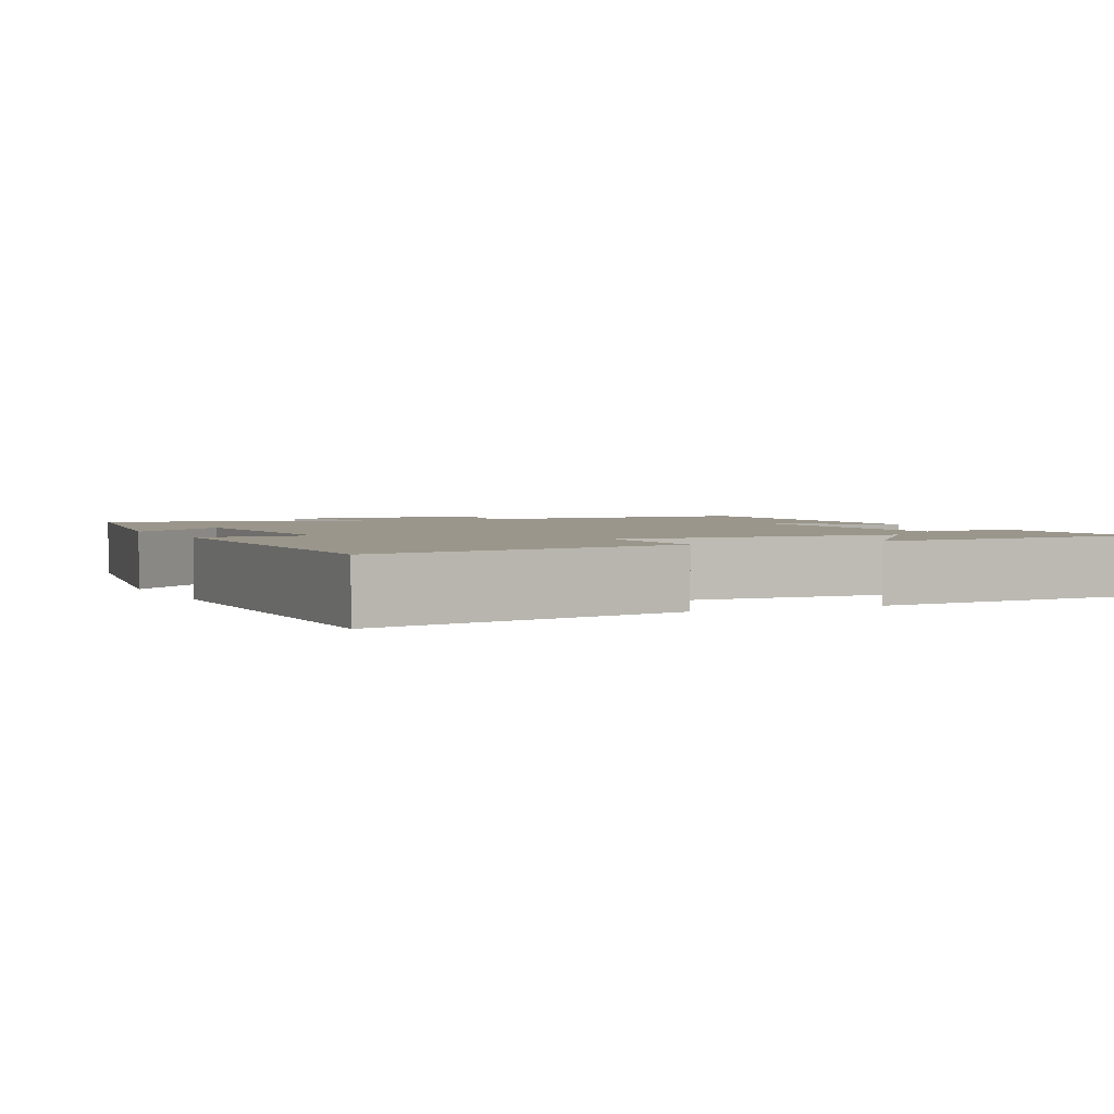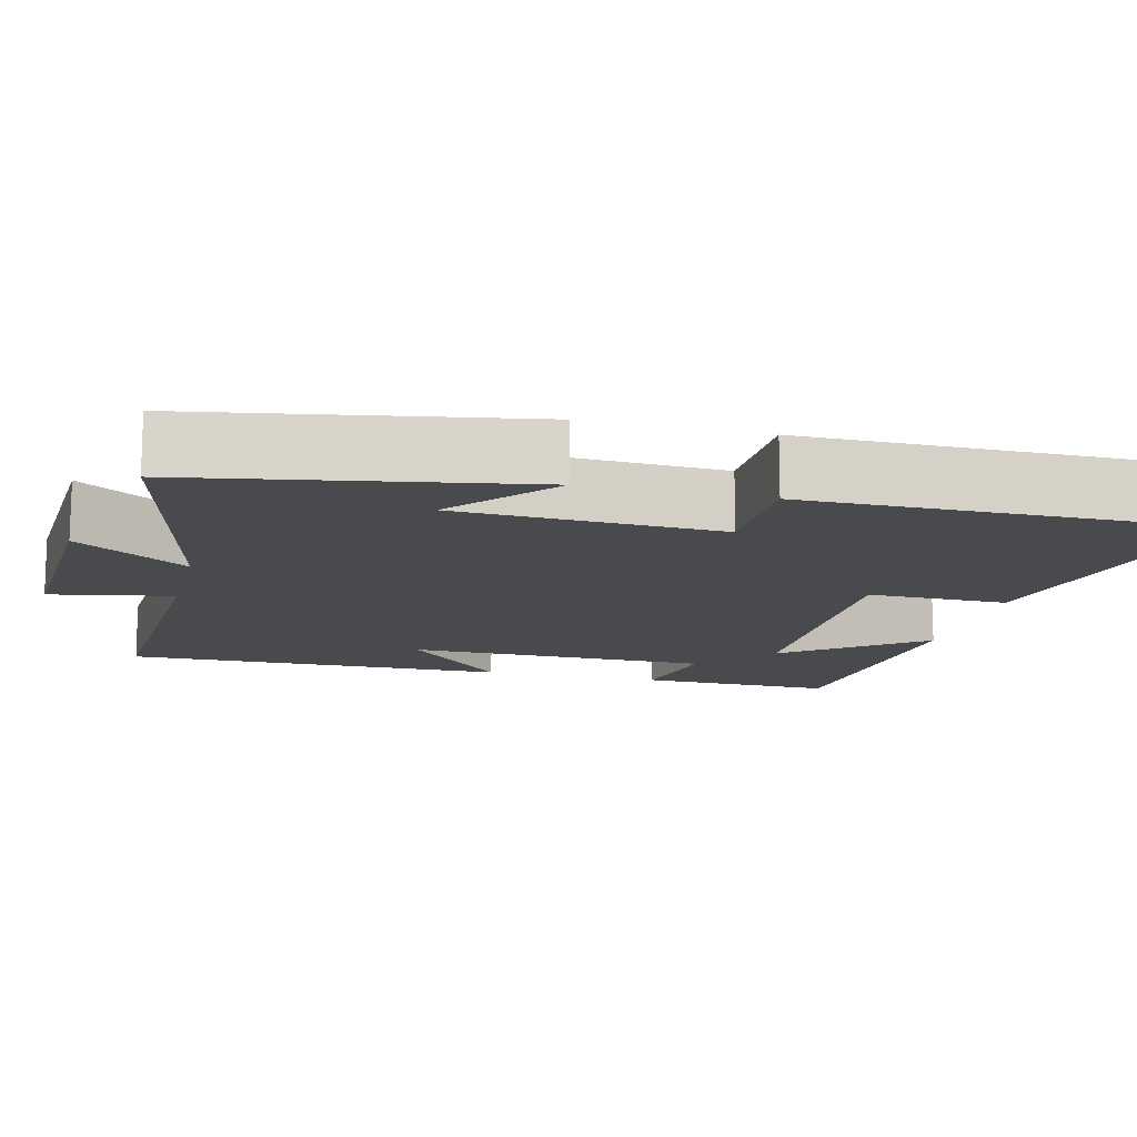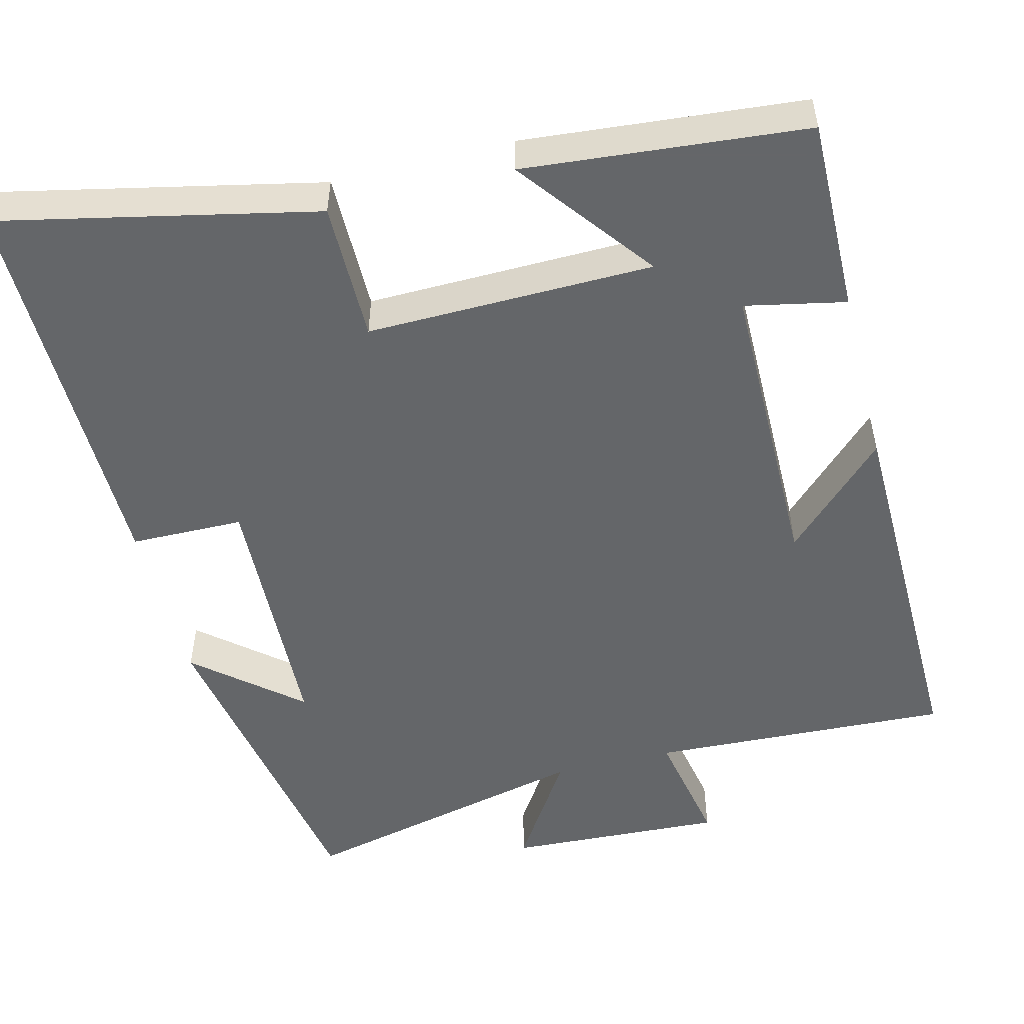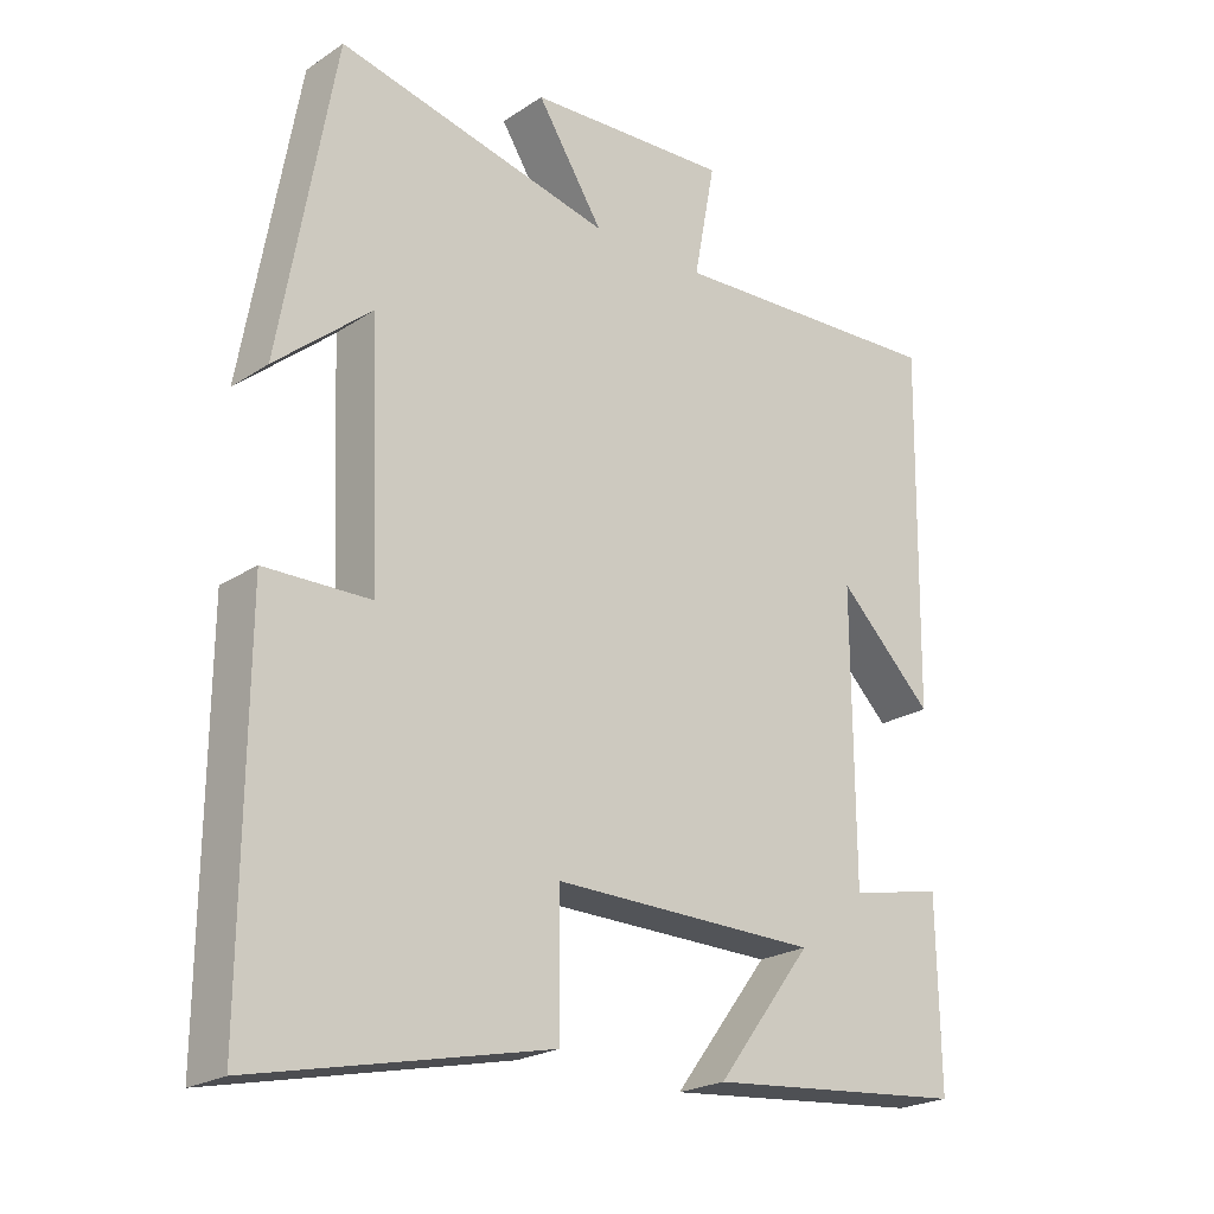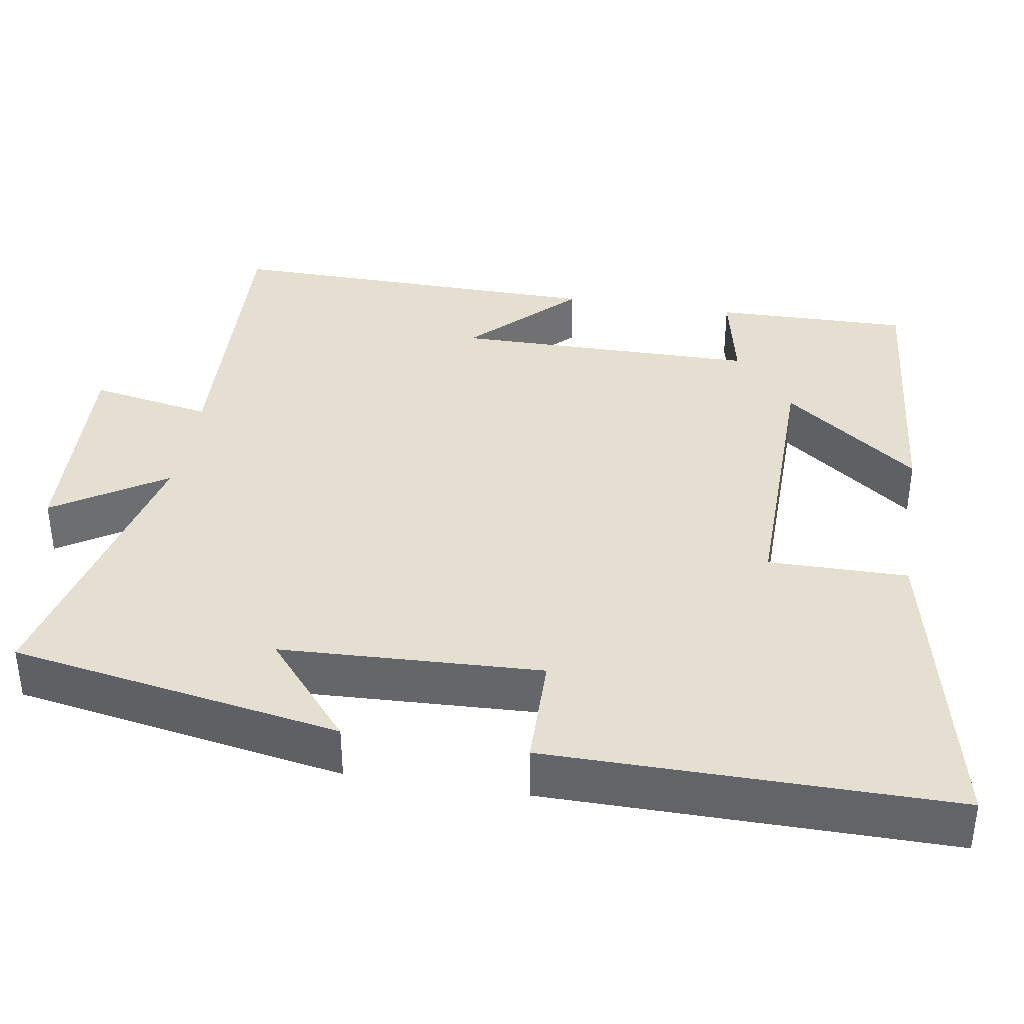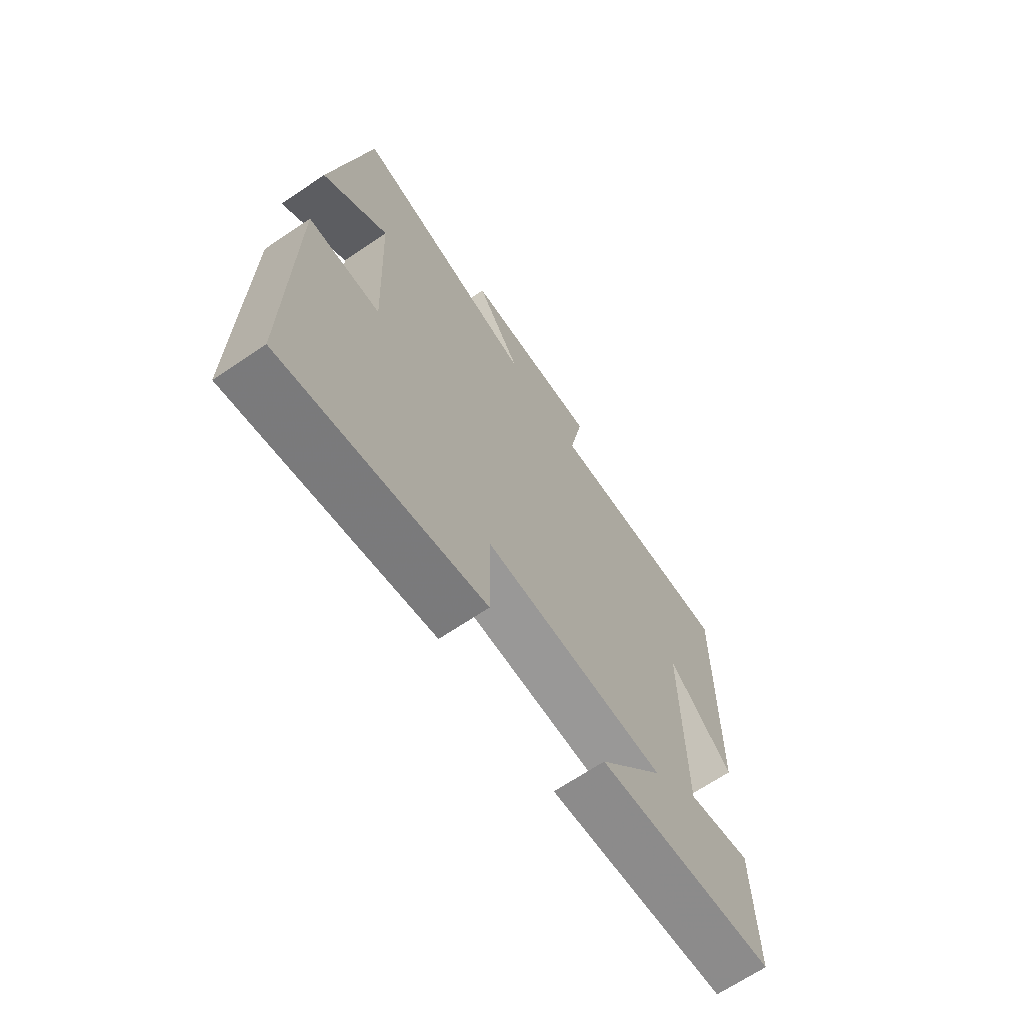
<metadata>
{"format":"obj","ext":"obj","renderer":"f3d","projection":"perspective","resolution":1024,"background":"white","views":[{"elev":2.4,"azim":154.9,"up":"+Y"},{"elev":-13.4,"azim":75.9,"up":"+Y"},{"elev":-51.7,"azim":-165.8,"up":"+Y"},{"elev":-22.4,"azim":138.4,"up":"+Z"},{"elev":37.4,"azim":99.2,"up":"+Y"},{"elev":-68.0,"azim":124.0,"up":"+Z"}]}
</metadata>
<code>
v -0.504 0.07 -0.467
v -0.5 0.07 -0.214
v -0.37 0.07 -0.241
v -0.368 0.07 0.153
v -0.5 0.07 0.022
v -0.508 0.07 0.518
v -0.118 0.07 0.5
v -0.148 0.07 0.658
v 0.134 0.07 0.644
v 0.042 0.07 0.5
v 0.424 0.07 0.589
v 0.5 0.07 0.16
v 0.367 0.07 0.272
v 0.353 0.07 -0.066
v 0.5 0.07 -0.068
v 0.504 0.07 -0.589
v 0.095 0.07 -0.5
v 0.096 0.07 -0.319
v -0.274 0.07 -0.325
v -0.141 0.07 -0.5
v -0.504 0 -0.467
v -0.5 0 -0.214
v -0.37 0 -0.241
v -0.368 0 0.153
v -0.5 0 0.022
v -0.508 0 0.518
v -0.118 0 0.5
v -0.148 0 0.658
v 0.134 0 0.644
v 0.042 0 0.5
v 0.424 0 0.589
v 0.5 0 0.16
v 0.367 0 0.272
v 0.353 0 -0.066
v 0.5 0 -0.068
v 0.504 0 -0.589
v 0.095 0 -0.5
v 0.096 0 -0.319
v -0.274 0 -0.325
v -0.141 0 -0.5
f 1 2 3
f 20 1 3
f 19 20 3
f 18 19 3 4
f 16 17 18
f 15 16 18
f 14 15 18
f 13 14 18 4
f 11 12 13
f 10 11 13 4
f 7 8 9 10
f 7 10 4
f 4 5 6 7
f 23 22 21
f 23 21 40
f 23 40 39
f 24 23 39 38
f 38 37 36
f 38 36 35
f 38 35 34
f 24 38 34 33
f 33 32 31
f 24 33 31 30
f 30 29 28 27
f 24 30 27
f 27 26 25 24
f 1 21 22 2
f 2 22 23 3
f 3 23 24 4
f 4 24 25 5
f 5 25 26 6
f 6 26 27 7
f 7 27 28 8
f 8 28 29 9
f 9 29 30 10
f 10 30 31 11
f 11 31 32 12
f 12 32 33 13
f 13 33 34 14
f 14 34 35 15
f 15 35 36 16
f 16 36 37 17
f 17 37 38 18
f 18 38 39 19
f 19 39 40 20
f 20 40 21 1

</code>
